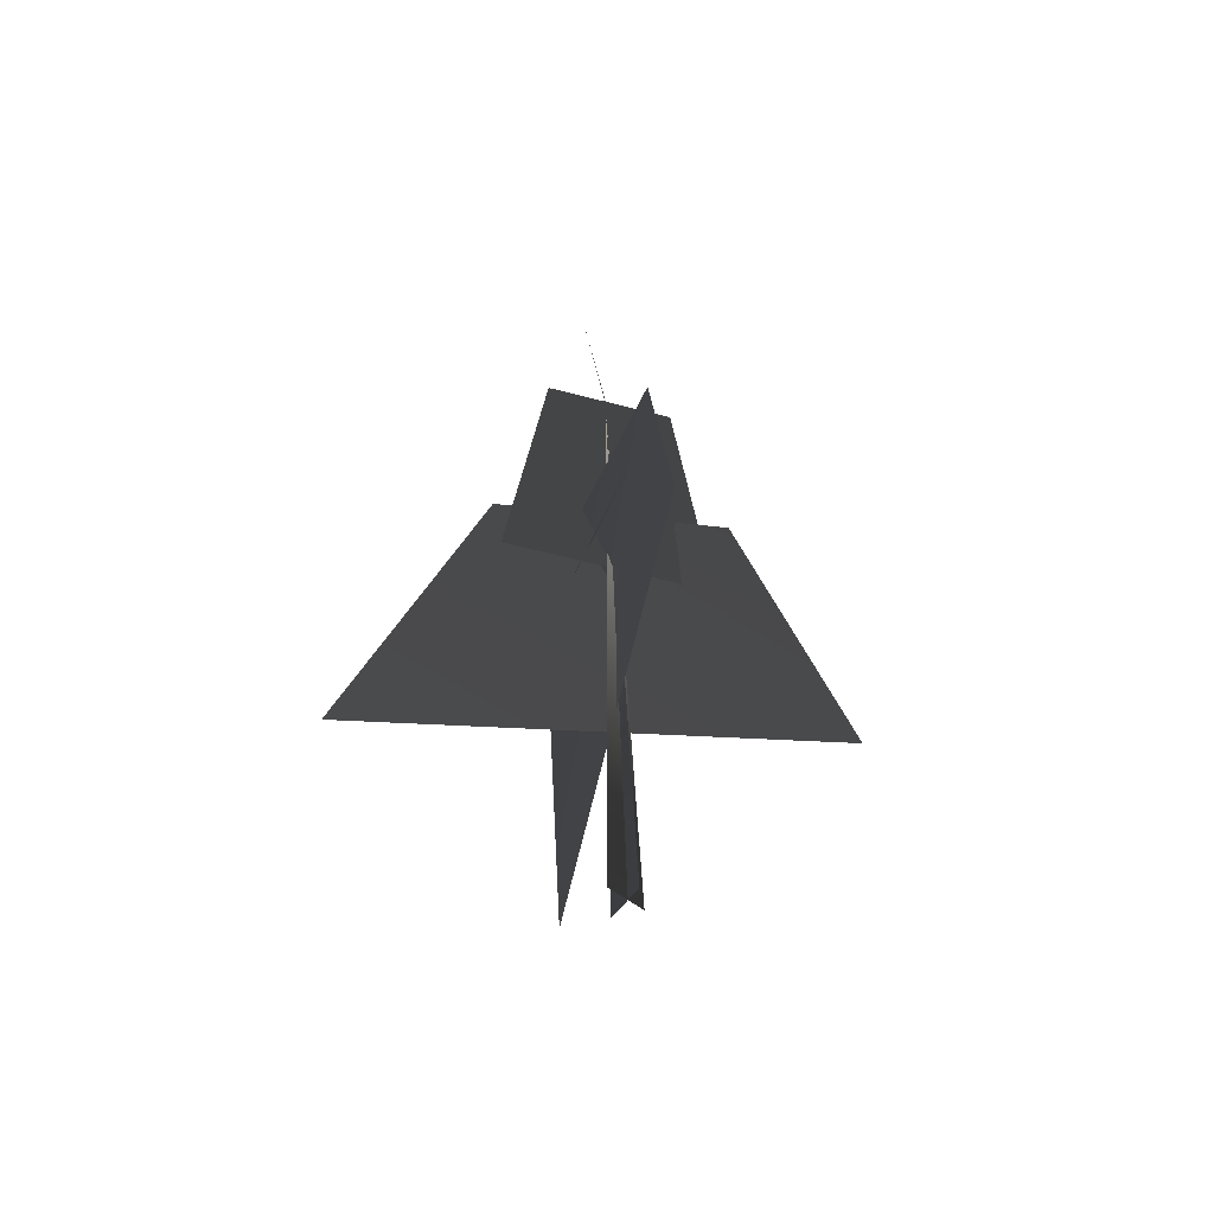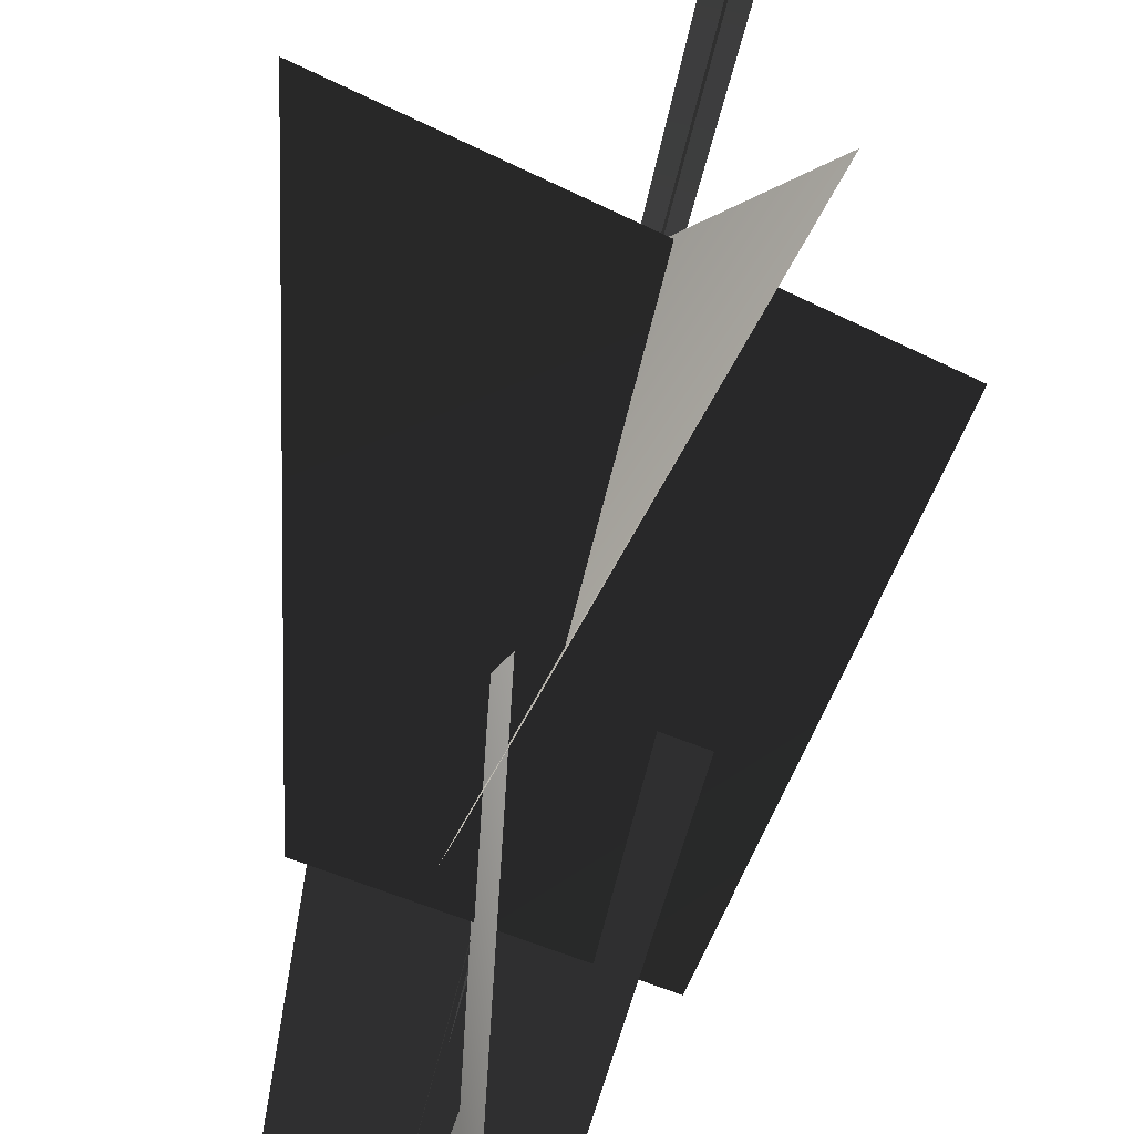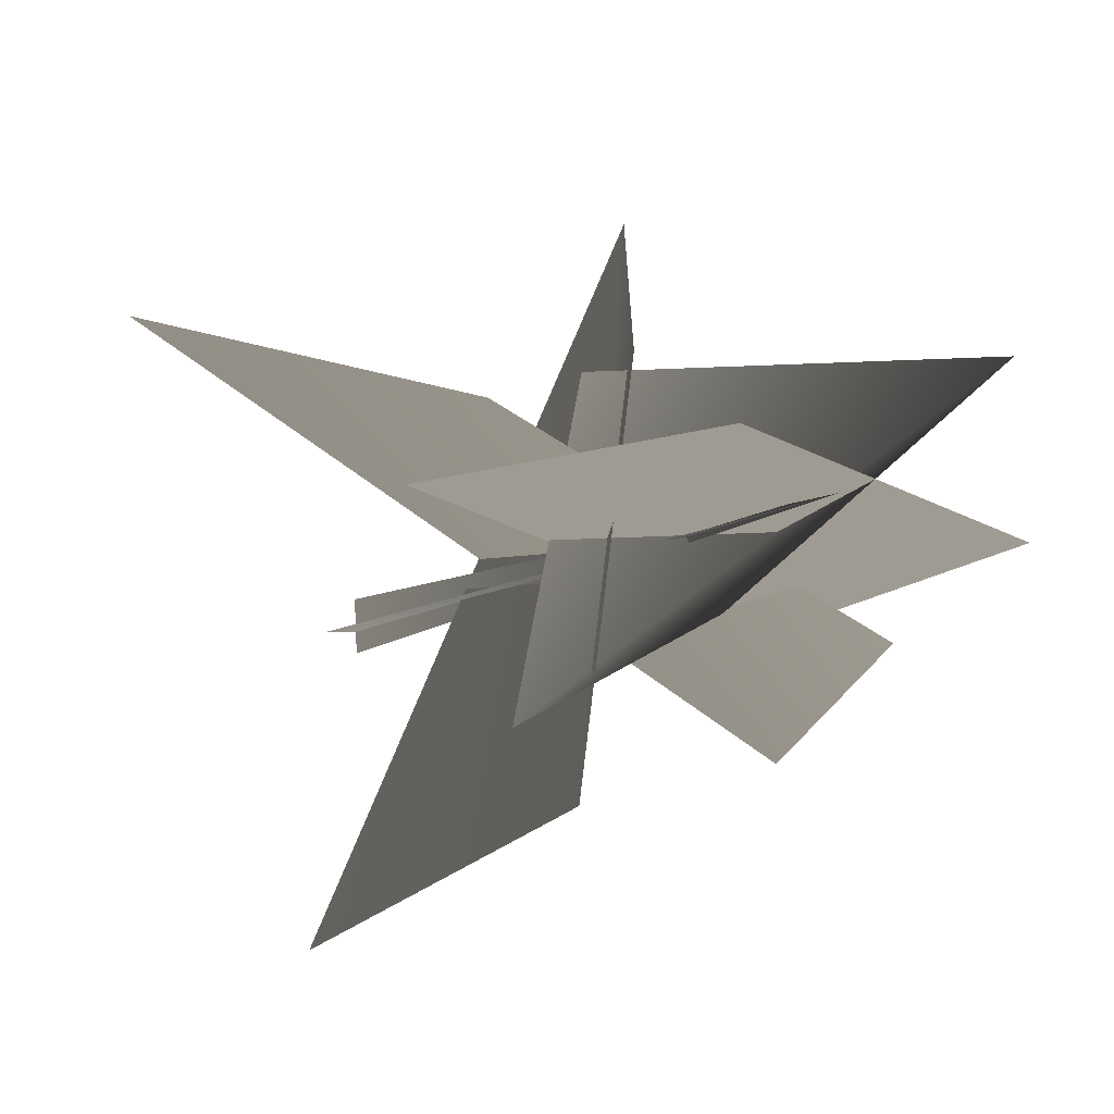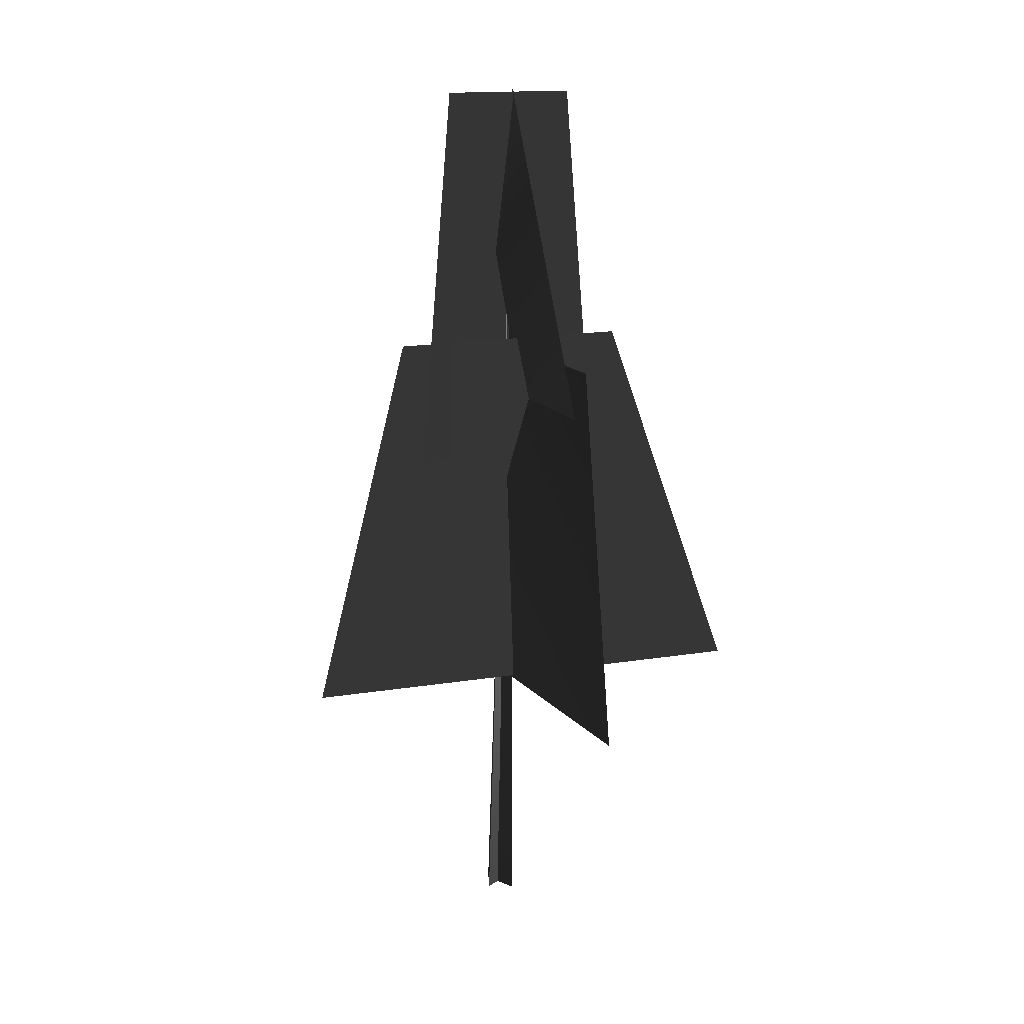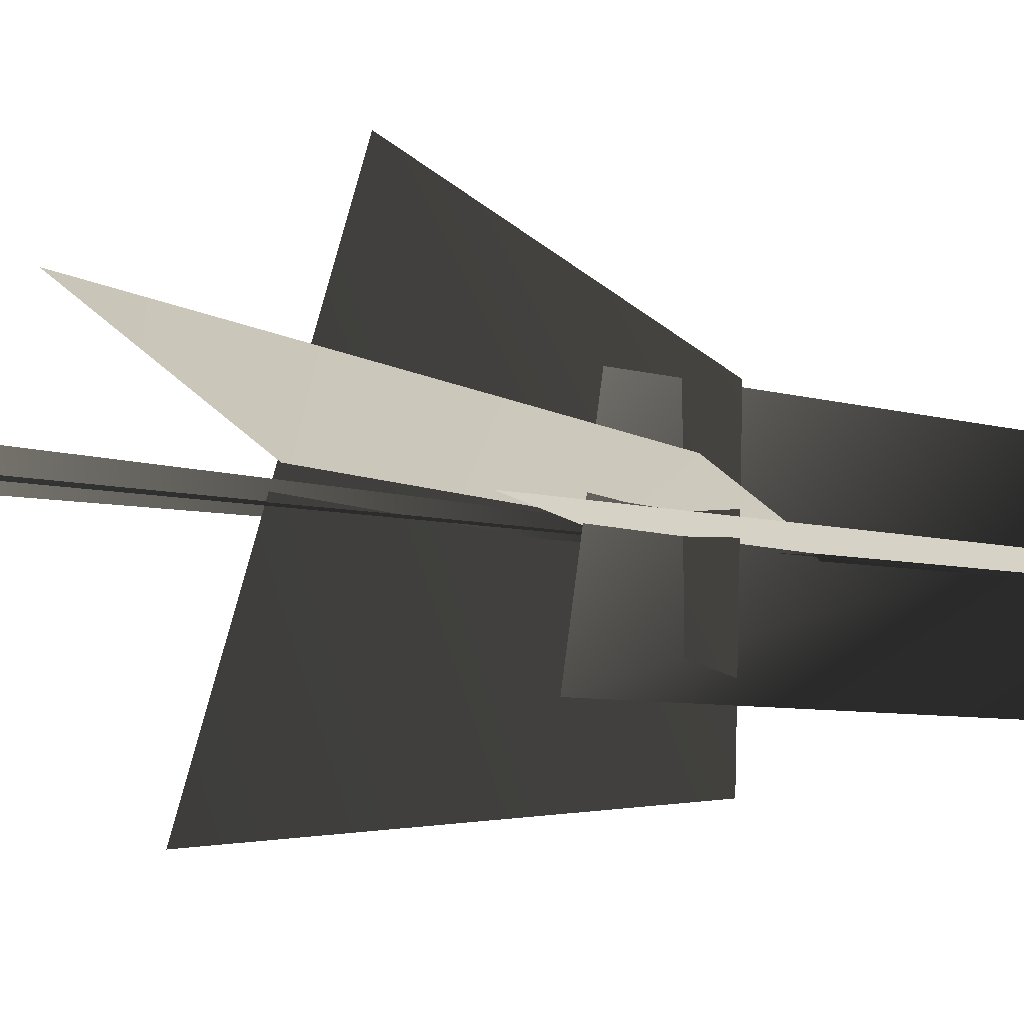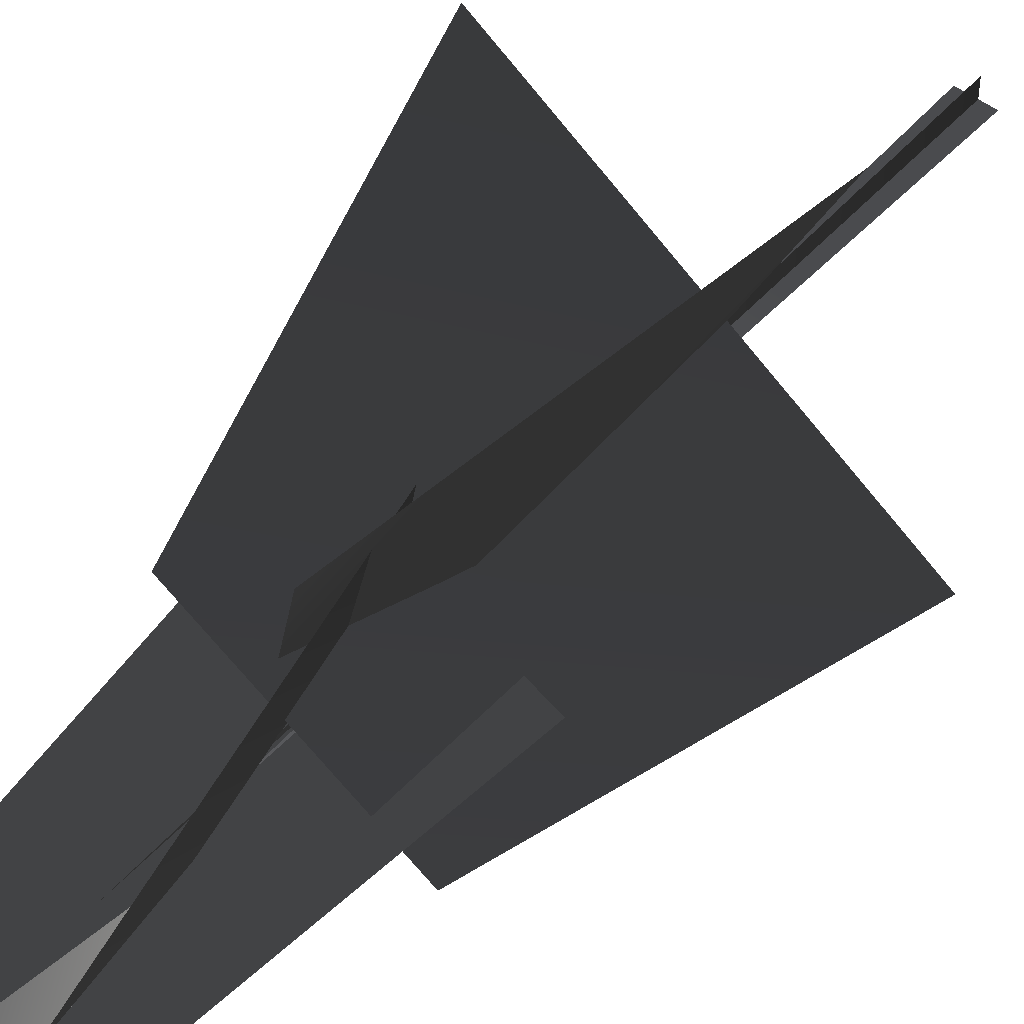
<metadata>
{"format":"obj","ext":"obj","renderer":"f3d","projection":"perspective","resolution":1024,"background":"white","views":[{"elev":-60.2,"azim":144.3,"up":"+Y"},{"elev":75.4,"azim":-166.0,"up":"+Z"},{"elev":-4.4,"azim":162.3,"up":"+Z"},{"elev":17.5,"azim":-50.0,"up":"+Y"},{"elev":8.5,"azim":126.6,"up":"+Z"},{"elev":53.2,"azim":-139.9,"up":"+Z"}]}
</metadata>
<code>
v 1.208 11.87 -1.938
v -1.258 20.74 1.483
v 0.3705 11.95 2.31
v 1.793 20.68 -1.119
v -2.081 11.89 -0.7485
v 1.608 20.68 0.7281
v 2.489 11.75 0.9168
v -1.396 20.77 -0.3667
v -2.139 6.103 5.124
v 2.138 5.805 -4.678
v 1.279 14.63 -2.89
v 0.4645 14.15 2.292
v -4.344 6.037 -2.192
v 4.661 6.037 3.588
v 2.389 14.79 1.609
v -2.41 14.84 -1.033
v 1.208 11.87 -1.938
v 0.3705 11.95 2.31
v -1.258 20.74 1.483
v 1.793 20.68 -1.119
v -2.081 11.89 -0.7485
v 2.489 11.75 0.9168
v 1.608 20.68 0.7281
v -1.396 20.77 -0.3667
v -2.139 6.103 5.124
v 1.279 14.63 -2.89
v 2.138 5.805 -4.678
v 0.4645 14.15 2.292
v -4.344 6.037 -2.192
v 2.389 14.79 1.609
v 4.661 6.037 3.588
v -2.41 14.84 -1.033
v -0.05433 -0.1375 -0.4408
v 0.2283 19.82 0.1681
v -0.02296 -0.1425 0.3622
v 0.402 -0.1375 -0.1282
v 0.2283 19.82 0.1681
v -0.4014 -0.1425 -0.1097
v -0.05433 -0.1375 -0.4408
v -0.02296 -0.1425 0.3622
v 0.2283 19.82 0.1681
v 0.402 -0.1375 -0.1282
v -0.4014 -0.1425 -0.1097
v 0.2283 19.82 0.1681
g MEP_Con_01_f_LOD_02(Clone)_12714_256
f 1 3 2
f 4 1 2
f 5 7 6
f 8 5 6
f 9 11 10
f 12 11 9
f 13 15 14
f 16 15 13
f 17 19 18
f 20 19 17
f 21 23 22
f 24 23 21
f 25 27 26
f 28 25 26
f 29 31 30
f 32 29 30
f 33 35 34
f 36 38 37
f 39 41 40
f 42 44 43

</code>
